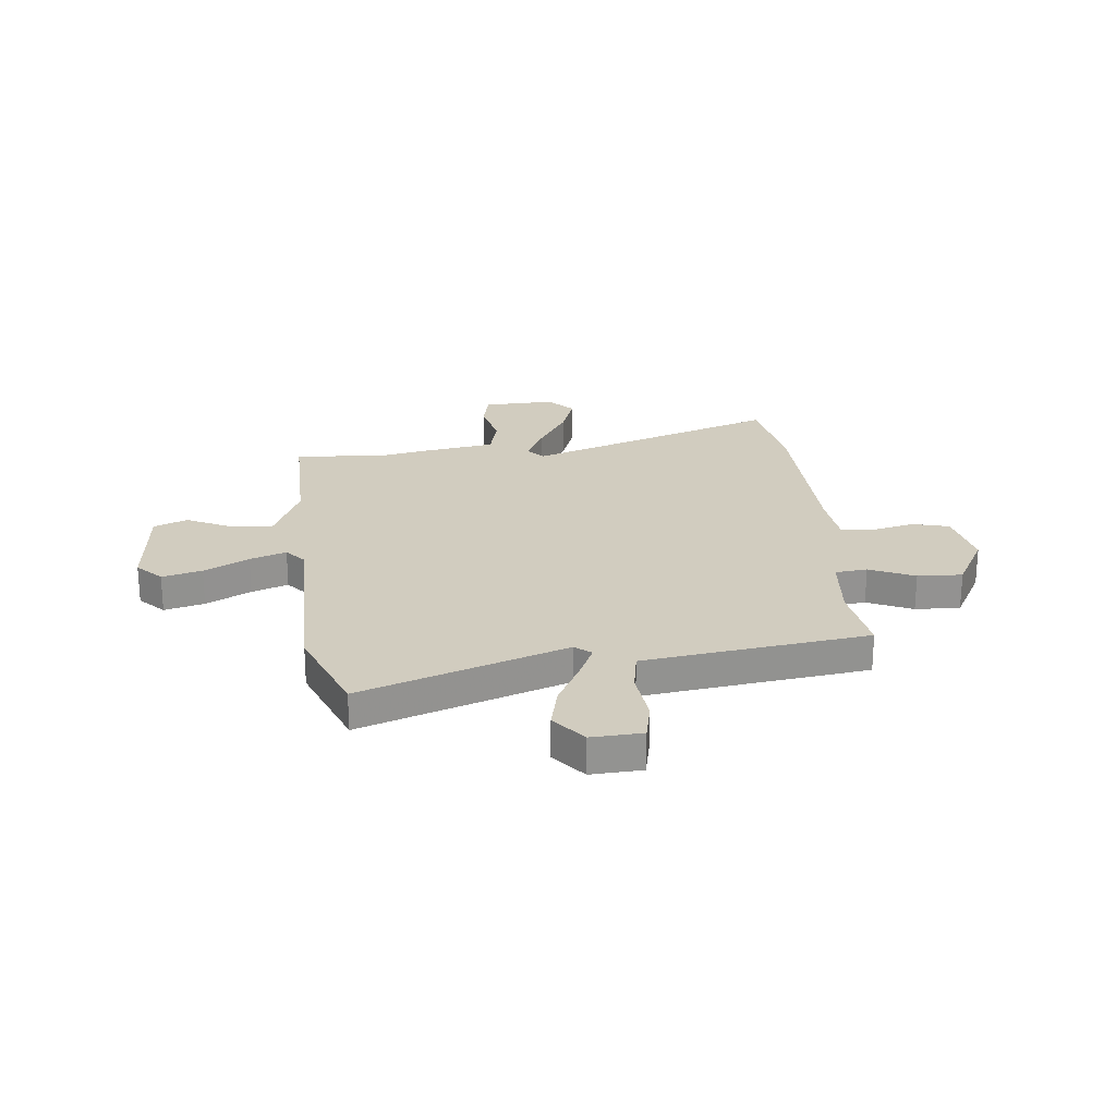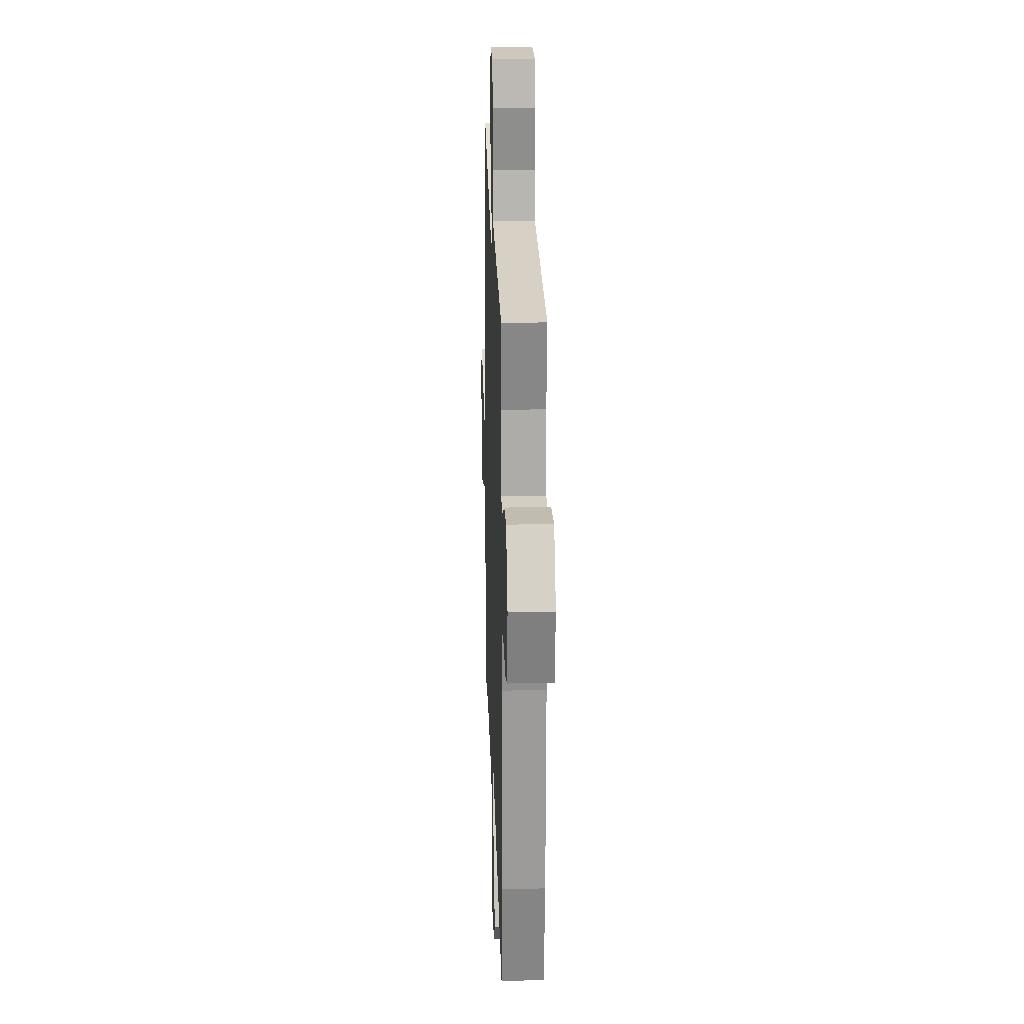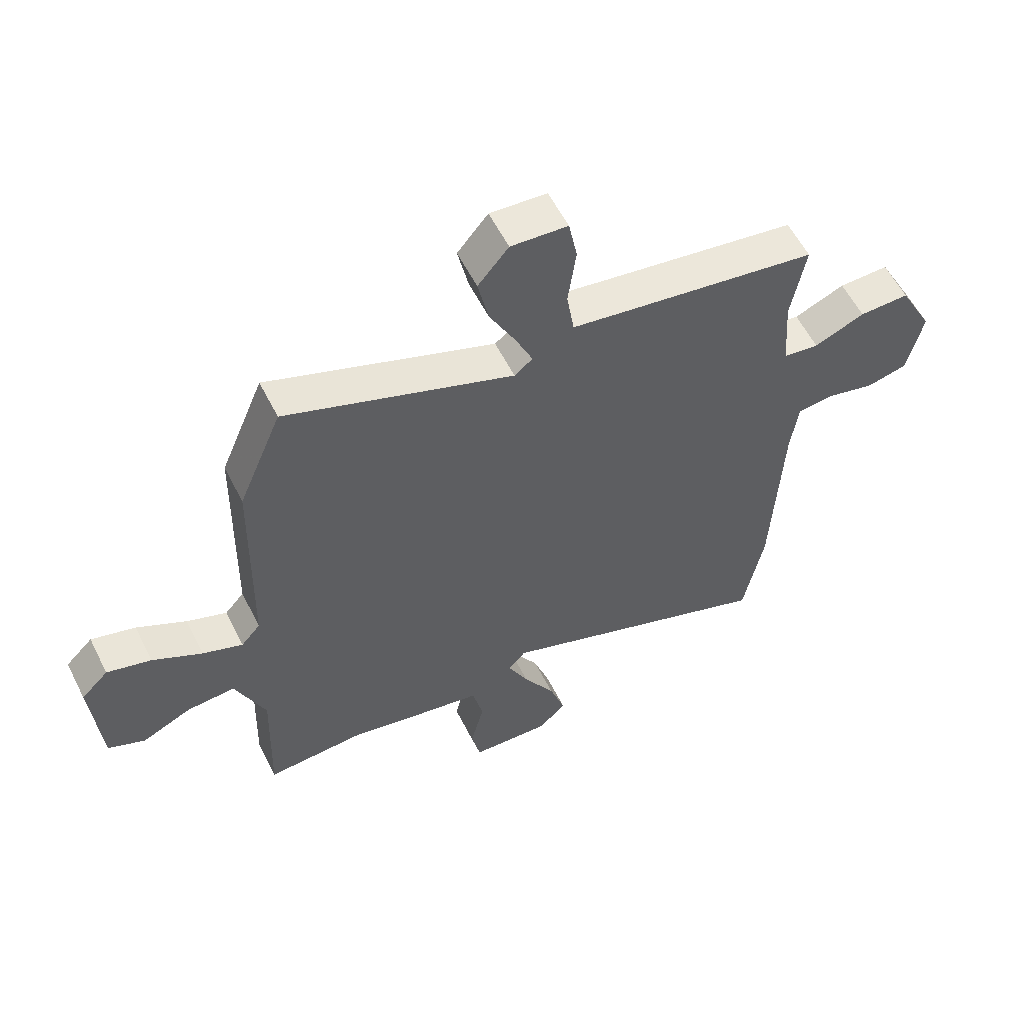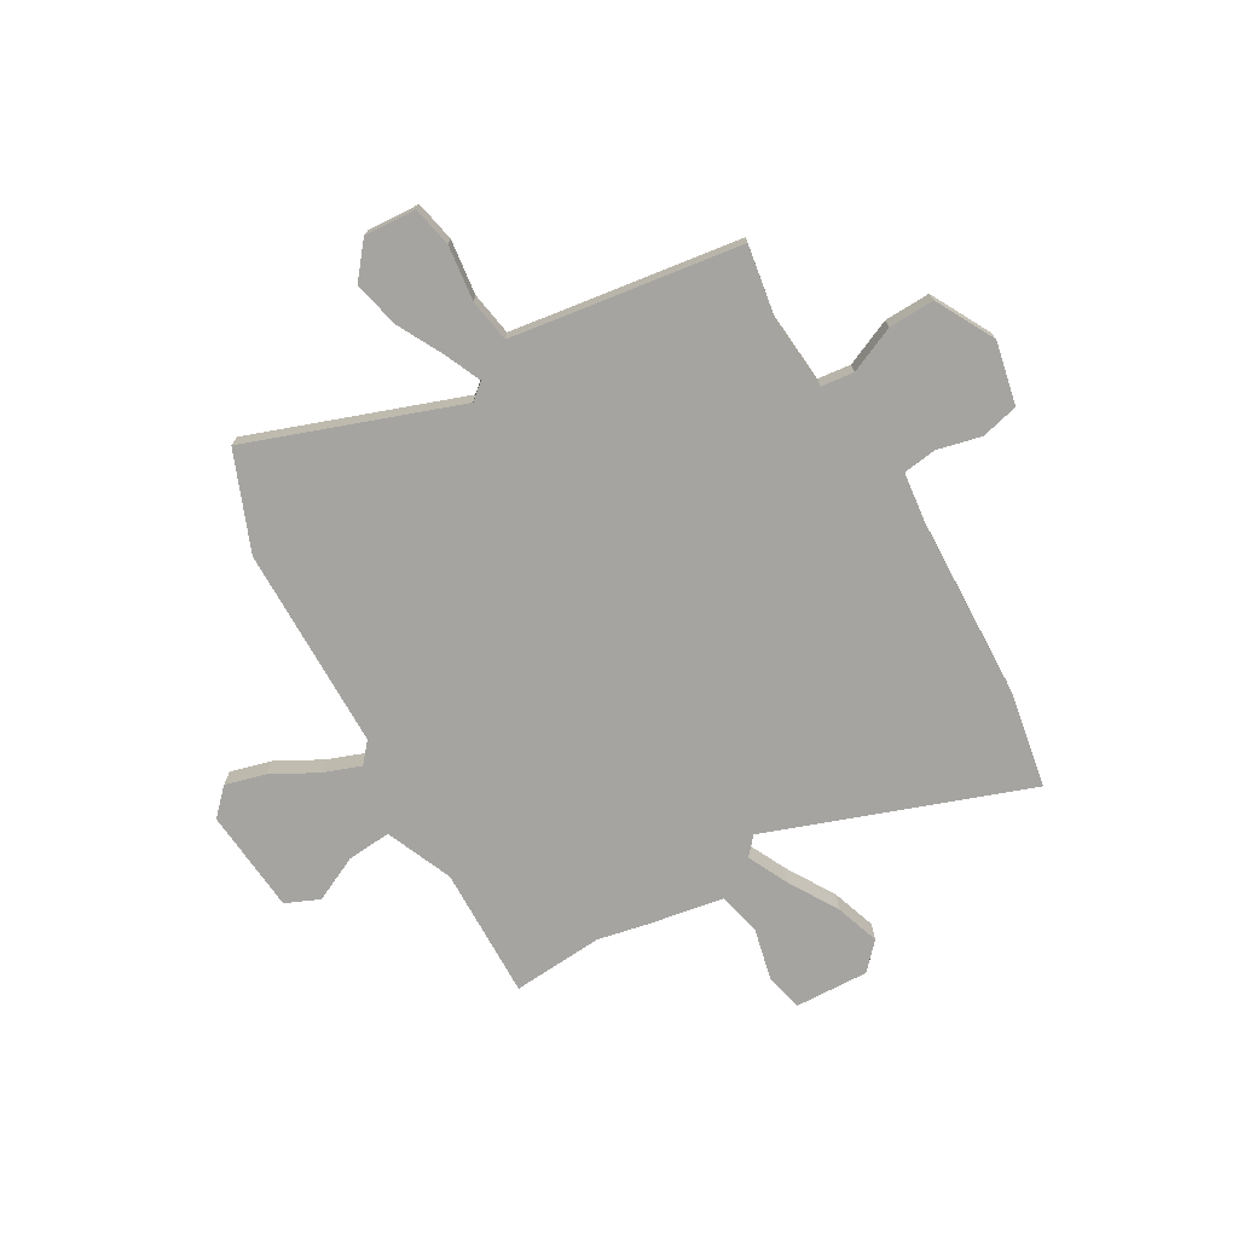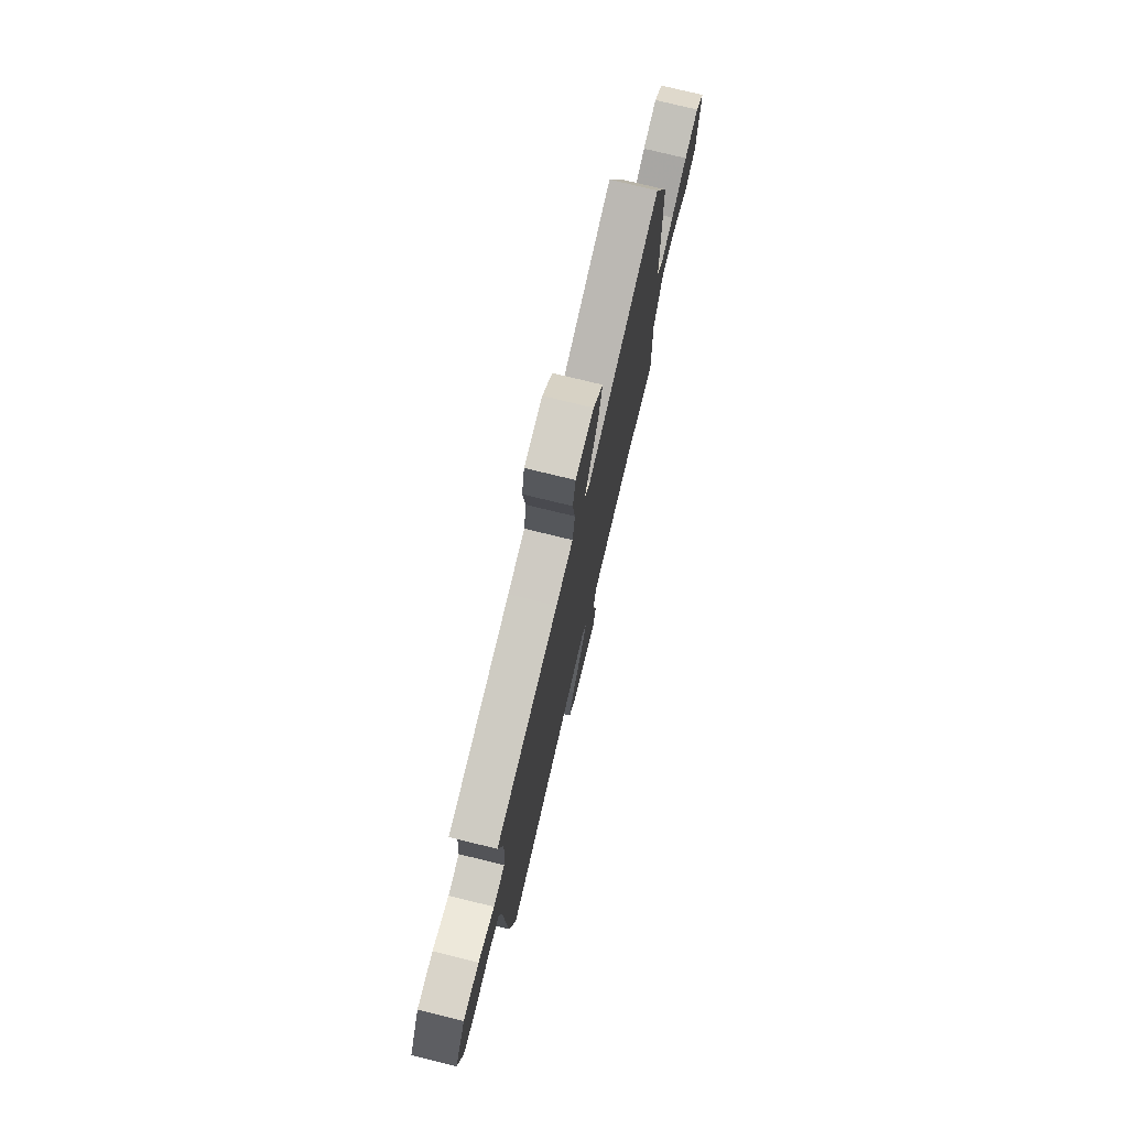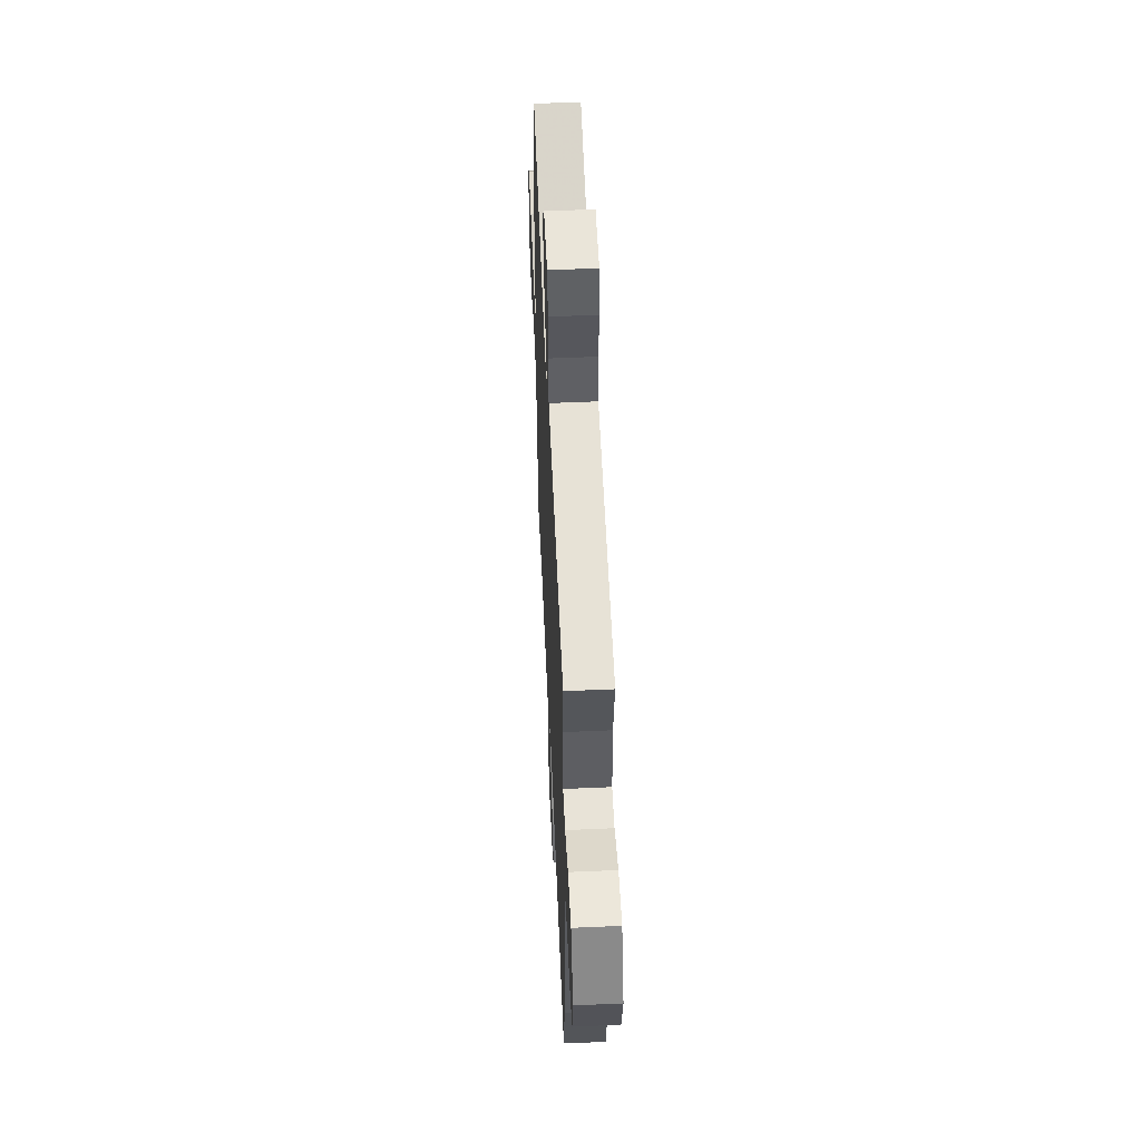
<metadata>
{"format":"obj","ext":"obj","renderer":"f3d","projection":"perspective","resolution":1024,"background":"white","views":[{"elev":23.8,"azim":-4.9,"up":"+Y"},{"elev":17.8,"azim":88.0,"up":"+Z"},{"elev":58.1,"azim":-26.7,"up":"+Z"},{"elev":-73.4,"azim":30.6,"up":"+Y"},{"elev":76.2,"azim":103.8,"up":"+Z"},{"elev":54.6,"azim":87.3,"up":"+Z"}]}
</metadata>
<code>
v 0.508 0.07 -0.459
v 0.473 0.07 -0.644
v -0.024 0.07 -0.459
v -0.055 0.07 -0.493
v -0.018 0.07 -0.571
v 0.038 0.07 -0.667
v 0.066 0.07 -0.753
v 0.019 0.07 -0.803
v -0.123 0.07 -0.796
v -0.139 0.07 -0.722
v -0.115 0.07 -0.623
v -0.134 0.07 -0.54
v -0.28 0.07 -0.513
v -0.375 0.07 -0.492
v -0.551 0.07 -0.503
v -0.543 0.07 -0.248
v -0.596 0.07 -0.119
v -0.681 0.07 -0.125
v -0.769 0.07 -0.166
v -0.834 0.07 -0.137
v -0.849 0.07 0.064
v -0.801 0.07 0.112
v -0.723 0.07 0.09
v -0.636 0.07 0.042
v -0.565 0.07 0.015
v -0.531 0.07 0.054
v -0.523 0.07 0.445
v -0.446 0.07 0.631
v -0.045 0.07 0.482
v -0.013 0.07 0.508
v -0.043 0.07 0.577
v -0.089 0.07 0.667
v -0.108 0.07 0.756
v -0.054 0.07 0.821
v 0.046 0.07 0.814
v 0.061 0.07 0.736
v 0.047 0.07 0.631
v 0.06 0.07 0.548
v 0.154 0.07 0.533
v 0.5 0.07 0.48
v 0.475 0.07 0.337
v 0.485 0.07 0.201
v 0.548 0.07 0.193
v 0.637 0.07 0.231
v 0.725 0.07 0.233
v 0.785 0.07 0.119
v 0.758 0.07 -0.002
v 0.686 0.07 -0.019
v 0.601 0.07 0.002
v 0.537 0.07 -0.006
v 0.524 0.07 -0.107
v 0.508 0 -0.459
v 0.473 0 -0.644
v -0.024 0 -0.459
v -0.055 0 -0.493
v -0.018 0 -0.571
v 0.038 0 -0.667
v 0.066 0 -0.753
v 0.019 0 -0.803
v -0.123 0 -0.796
v -0.139 0 -0.722
v -0.115 0 -0.623
v -0.134 0 -0.54
v -0.28 0 -0.513
v -0.375 0 -0.492
v -0.551 0 -0.503
v -0.543 0 -0.248
v -0.596 0 -0.119
v -0.681 0 -0.125
v -0.769 0 -0.166
v -0.834 0 -0.137
v -0.849 0 0.064
v -0.801 0 0.112
v -0.723 0 0.09
v -0.636 0 0.042
v -0.565 0 0.015
v -0.531 0 0.054
v -0.523 0 0.445
v -0.446 0 0.631
v -0.045 0 0.482
v -0.013 0 0.508
v -0.043 0 0.577
v -0.089 0 0.667
v -0.108 0 0.756
v -0.054 0 0.821
v 0.046 0 0.814
v 0.061 0 0.736
v 0.047 0 0.631
v 0.06 0 0.548
v 0.154 0 0.533
v 0.5 0 0.48
v 0.475 0 0.337
v 0.485 0 0.201
v 0.548 0 0.193
v 0.637 0 0.231
v 0.725 0 0.233
v 0.785 0 0.119
v 0.758 0 -0.002
v 0.686 0 -0.019
v 0.601 0 0.002
v 0.537 0 -0.006
v 0.524 0 -0.107
f 47 48 49
f 46 47 49
f 45 46 49
f 44 45 49
f 43 44 49
f 42 43 49 50
f 39 40 41
f 38 39 41 42
f 35 36 37
f 34 35 37
f 33 34 37
f 32 33 37
f 31 32 37
f 30 31 37 38
f 42 50 51
f 38 42 51
f 30 38 51
f 29 30 51
f 22 23 24
f 21 22 24
f 20 21 24
f 19 20 24
f 18 19 24
f 17 18 24 25
f 16 17 25 26
f 14 15 16 26
f 27 28 29
f 26 27 29
f 14 26 29
f 13 14 29
f 12 13 29
f 9 10 11
f 8 9 11
f 7 8 11
f 6 7 11
f 5 6 11
f 1 2 3
f 51 1 3
f 29 51 3
f 12 29 3 4
f 4 5 11 12
f 100 99 98
f 100 98 97
f 100 97 96
f 100 96 95
f 100 95 94
f 101 100 94 93
f 92 91 90
f 93 92 90 89
f 88 87 86
f 88 86 85
f 88 85 84
f 88 84 83
f 88 83 82
f 89 88 82 81
f 102 101 93
f 102 93 89
f 102 89 81
f 102 81 80
f 75 74 73
f 75 73 72
f 75 72 71
f 75 71 70
f 75 70 69
f 76 75 69 68
f 77 76 68 67
f 77 67 66 65
f 80 79 78
f 80 78 77
f 80 77 65
f 80 65 64
f 80 64 63
f 62 61 60
f 62 60 59
f 62 59 58
f 62 58 57
f 62 57 56
f 54 53 52
f 54 52 102
f 54 102 80
f 55 54 80 63
f 63 62 56 55
f 1 52 53 2
f 2 53 54 3
f 3 54 55 4
f 4 55 56 5
f 5 56 57 6
f 6 57 58 7
f 7 58 59 8
f 8 59 60 9
f 9 60 61 10
f 10 61 62 11
f 11 62 63 12
f 12 63 64 13
f 13 64 65 14
f 14 65 66 15
f 15 66 67 16
f 16 67 68 17
f 17 68 69 18
f 18 69 70 19
f 19 70 71 20
f 20 71 72 21
f 21 72 73 22
f 22 73 74 23
f 23 74 75 24
f 24 75 76 25
f 25 76 77 26
f 26 77 78 27
f 27 78 79 28
f 28 79 80 29
f 29 80 81 30
f 30 81 82 31
f 31 82 83 32
f 32 83 84 33
f 33 84 85 34
f 34 85 86 35
f 35 86 87 36
f 36 87 88 37
f 37 88 89 38
f 38 89 90 39
f 39 90 91 40
f 40 91 92 41
f 41 92 93 42
f 42 93 94 43
f 43 94 95 44
f 44 95 96 45
f 45 96 97 46
f 46 97 98 47
f 47 98 99 48
f 48 99 100 49
f 49 100 101 50
f 50 101 102 51
f 51 102 52 1

</code>
